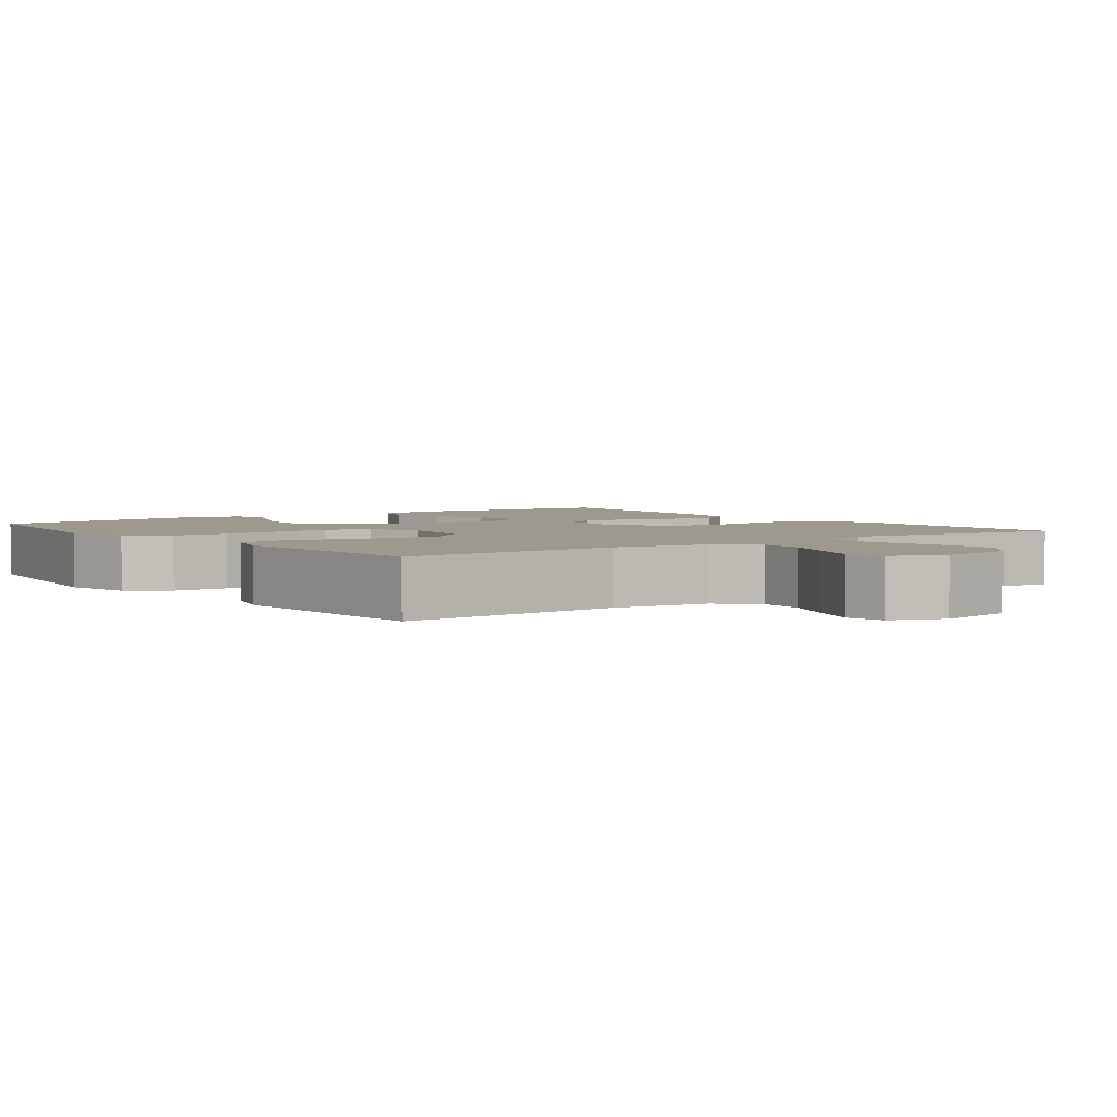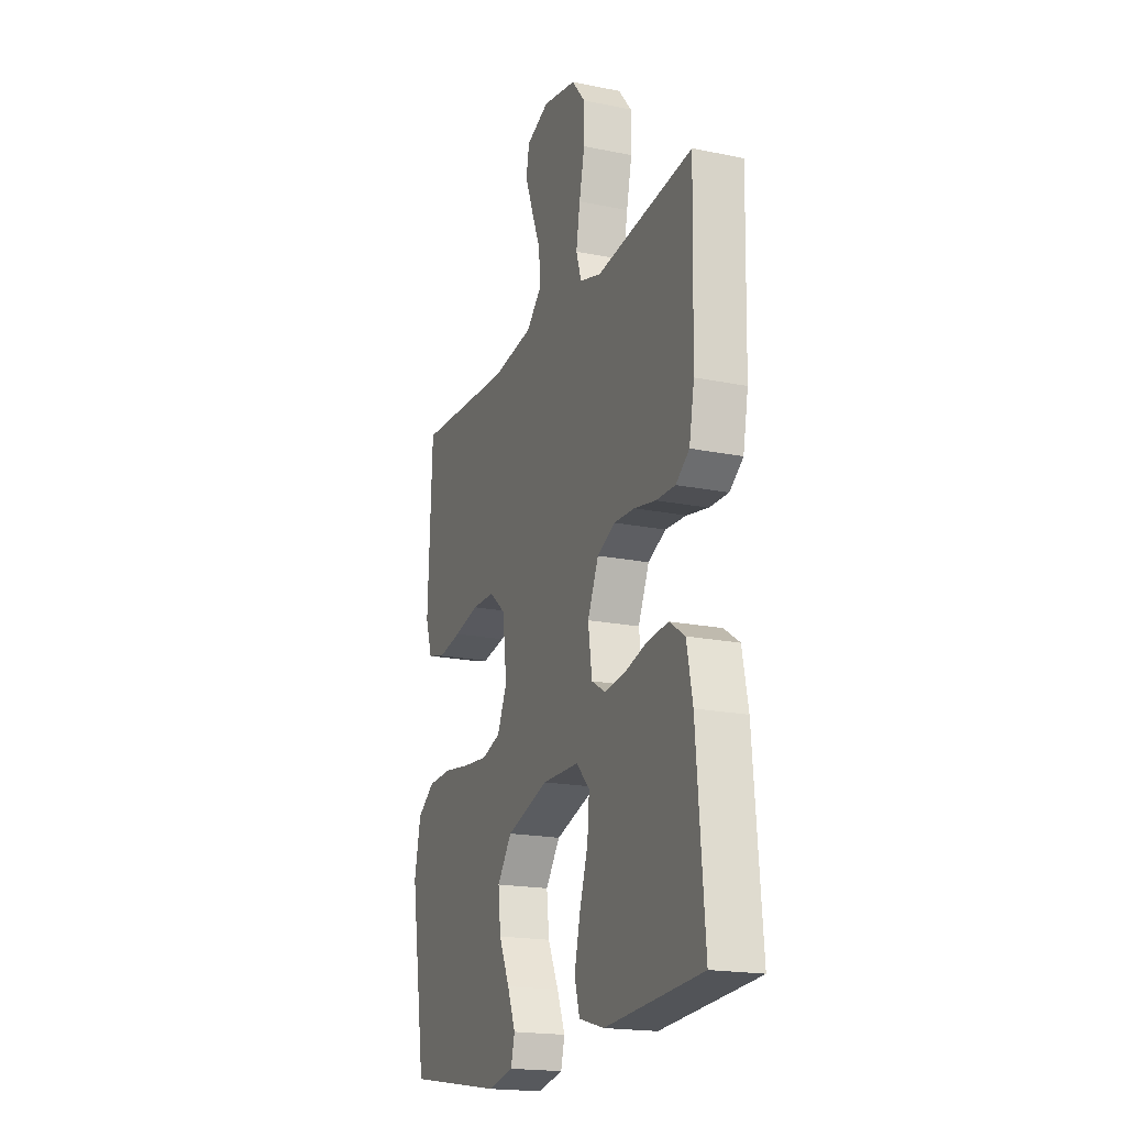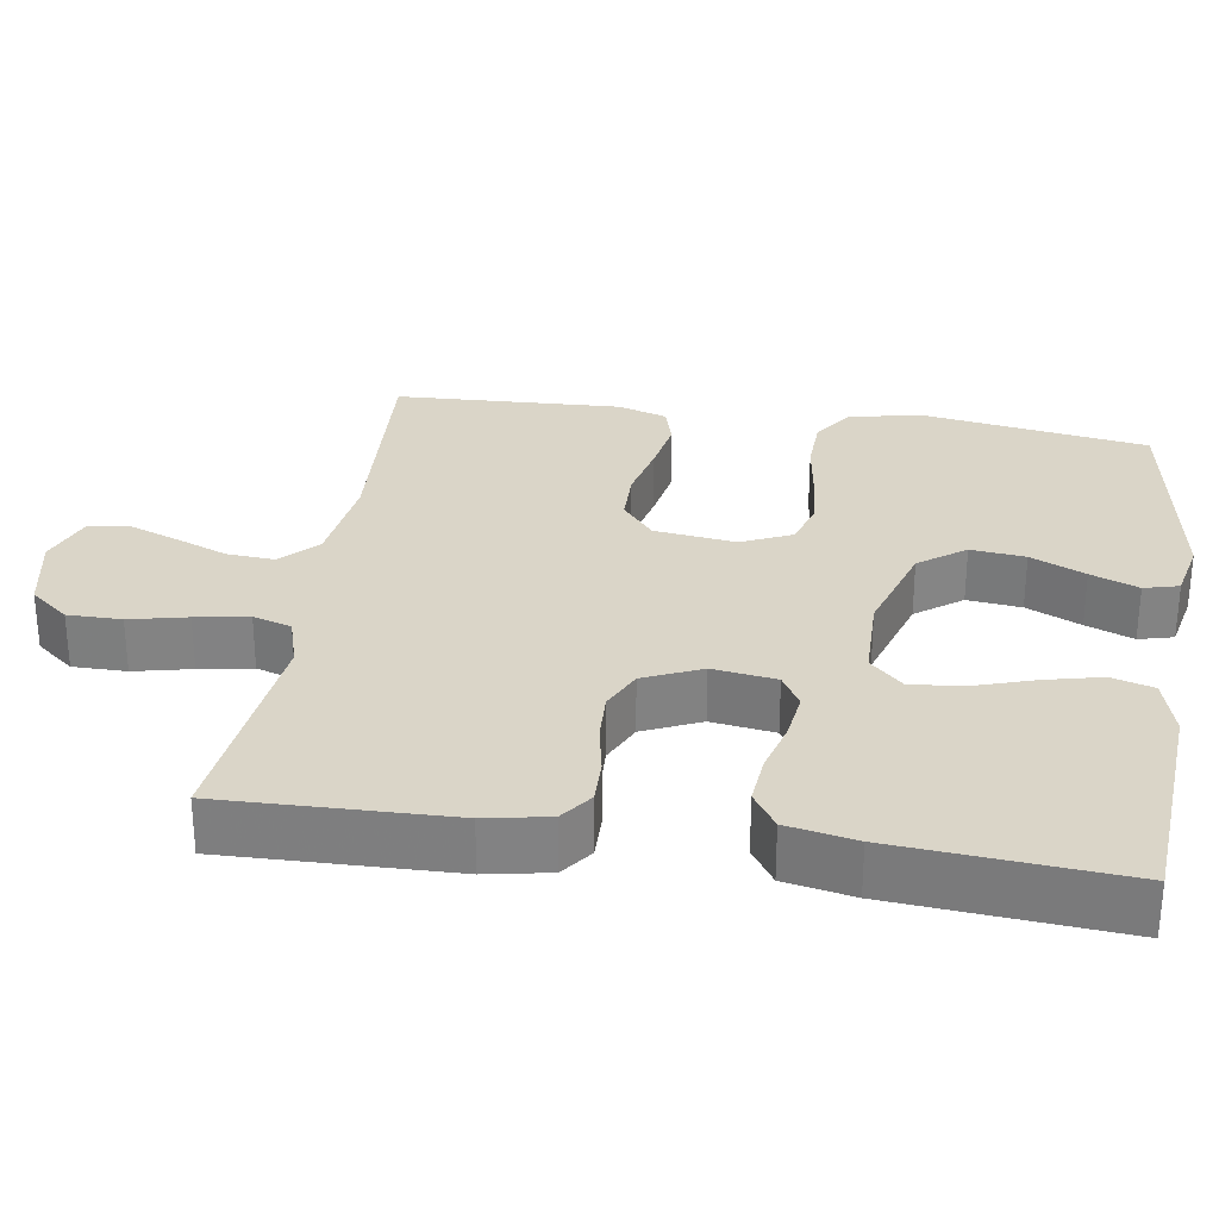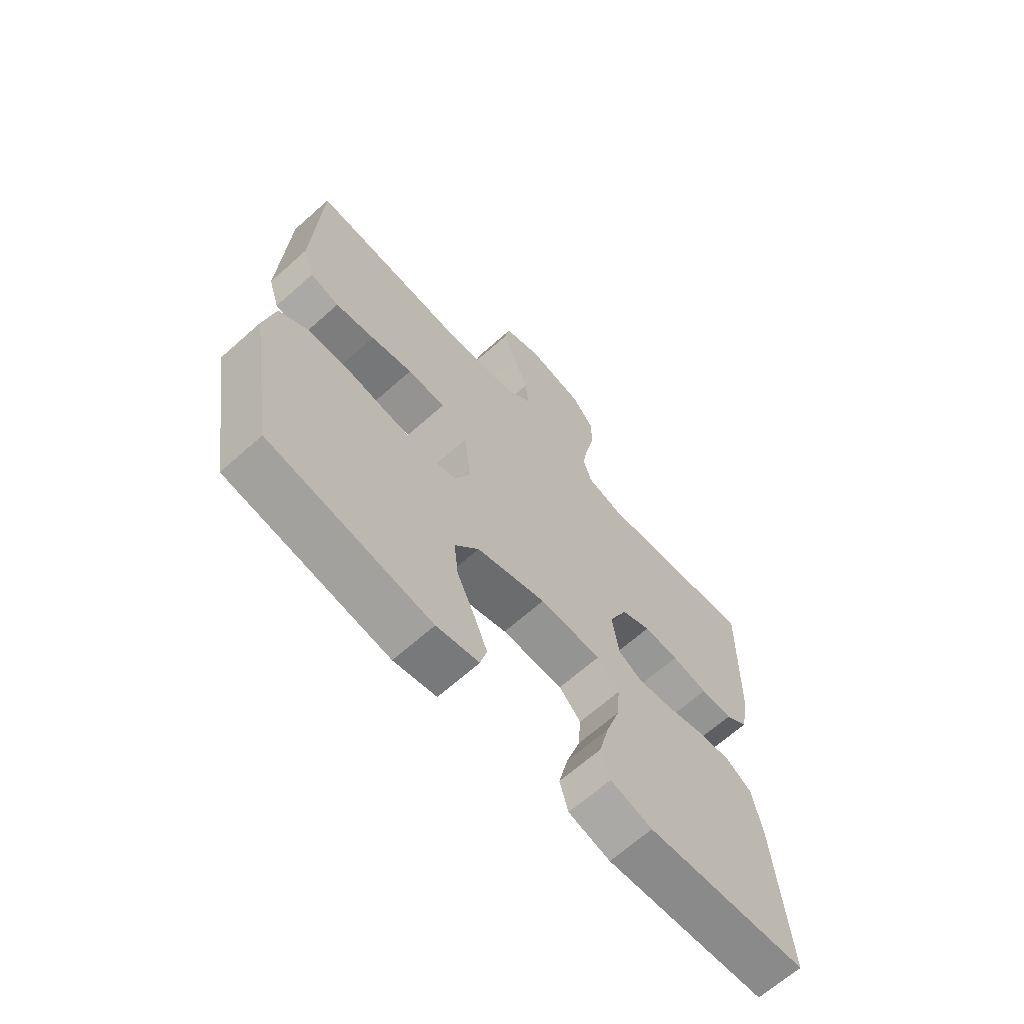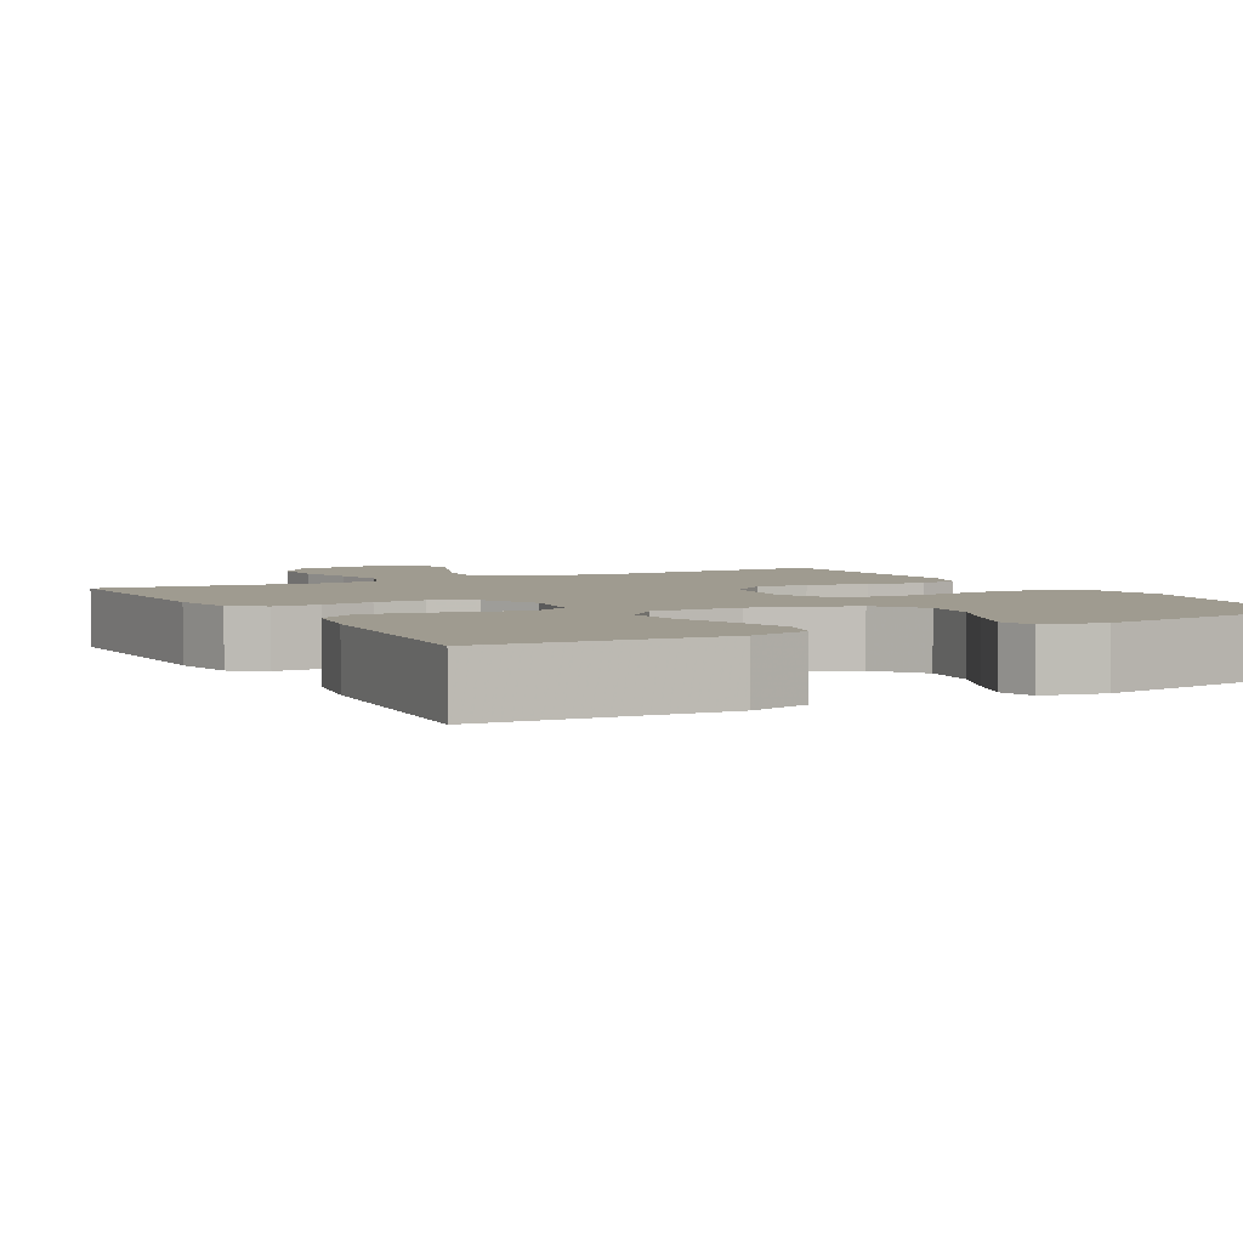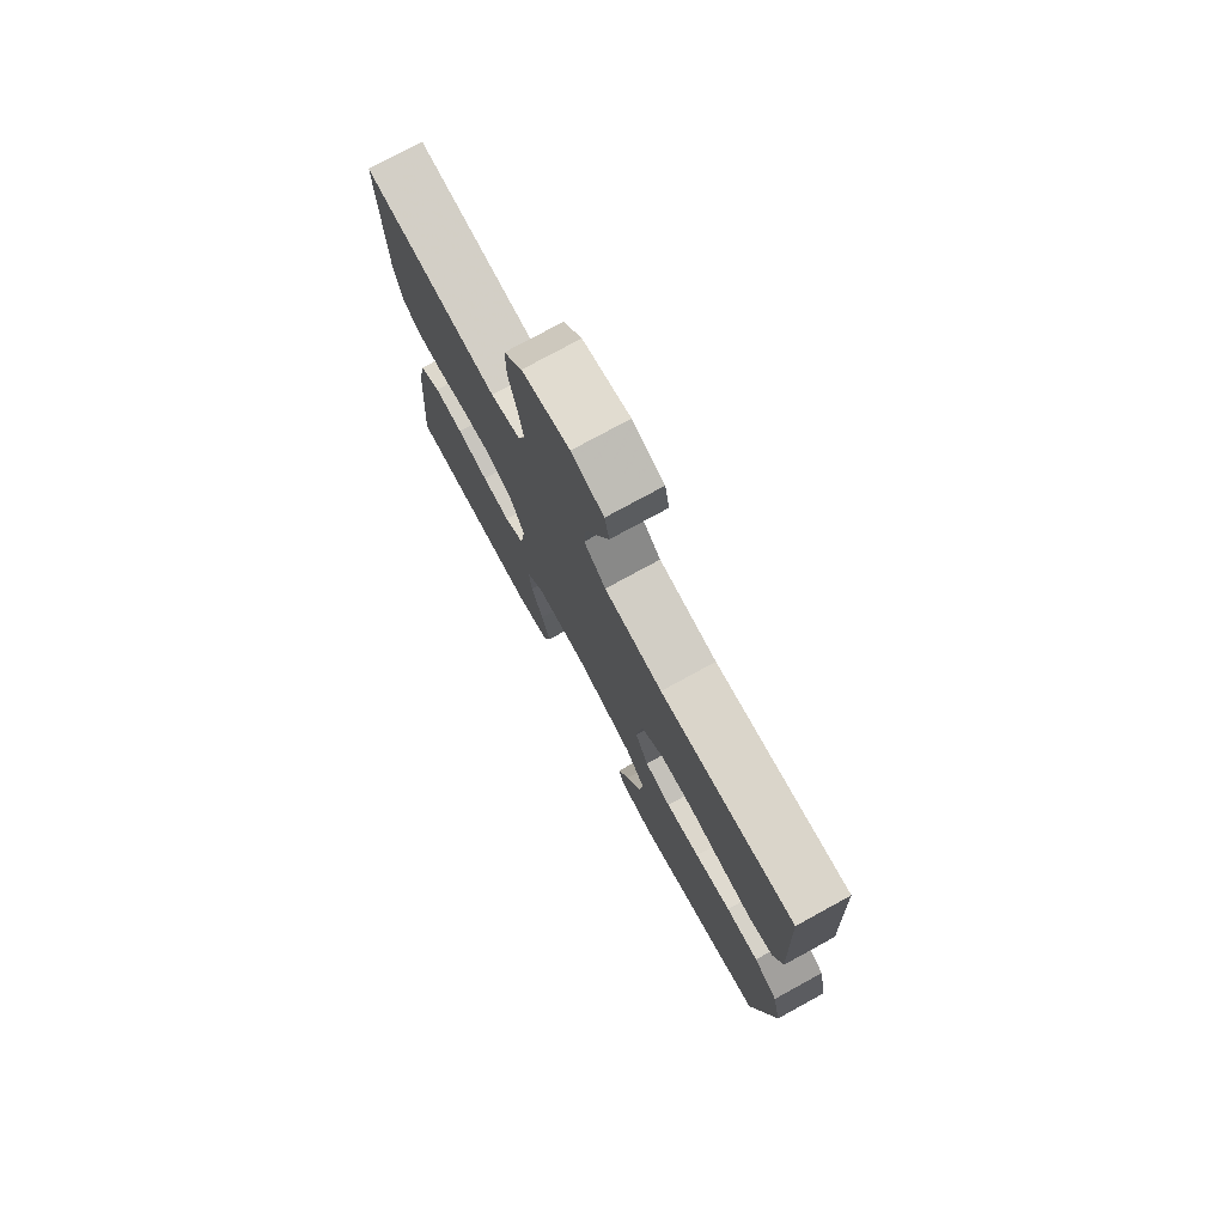
<metadata>
{"format":"obj","ext":"obj","renderer":"f3d","projection":"perspective","resolution":1024,"background":"white","views":[{"elev":3.3,"azim":-36.4,"up":"+Y"},{"elev":-19.0,"azim":68.8,"up":"+Z"},{"elev":29.3,"azim":98.7,"up":"+Y"},{"elev":-66.3,"azim":-48.2,"up":"+Z"},{"elev":4.0,"azim":151.4,"up":"+Y"},{"elev":76.7,"azim":-118.7,"up":"+Z"}]}
</metadata>
<code>
v -0.5 0.07 -0.5
v -0.548 0.07 -0.2
v -0.528 0.07 -0.106
v -0.474 0.07 -0.069
v -0.4 0.07 -0.066
v -0.318 0.07 -0.078
v -0.241 0.07 -0.085
v -0.182 0.07 -0.066
v -0.152 0.07 0
v -0.166 0.07 0.108
v -0.216 0.07 0.15
v -0.287 0.07 0.151
v -0.365 0.07 0.133
v -0.438 0.07 0.12
v -0.492 0.07 0.135
v -0.513 0.07 0.2
v -0.5 0.07 0.5
v -0.2 0.07 0.483
v -0.071 0.07 0.5
v -0.023 0.07 0.546
v -0.028 0.07 0.61
v -0.056 0.07 0.68
v -0.081 0.07 0.747
v -0.071 0.07 0.799
v 0 0.07 0.826
v 0.105 0.07 0.805
v 0.146 0.07 0.754
v 0.146 0.07 0.683
v 0.129 0.07 0.607
v 0.117 0.07 0.537
v 0.133 0.07 0.486
v 0.2 0.07 0.466
v 0.5 0.07 0.5
v 0.493 0.07 0.2
v 0.477 0.07 0.116
v 0.435 0.07 0.085
v 0.376 0.07 0.086
v 0.309 0.07 0.099
v 0.244 0.07 0.102
v 0.189 0.07 0.076
v 0.155 0.07 0
v 0.167 0.07 -0.084
v 0.211 0.07 -0.11
v 0.274 0.07 -0.102
v 0.344 0.07 -0.083
v 0.409 0.07 -0.077
v 0.457 0.07 -0.109
v 0.475 0.07 -0.2
v 0.5 0.07 -0.5
v 0.2 0.07 -0.522
v 0.122 0.07 -0.5
v 0.106 0.07 -0.444
v 0.124 0.07 -0.369
v 0.15 0.07 -0.289
v 0.156 0.07 -0.221
v 0.115 0.07 -0.178
v 0 0.07 -0.176
v -0.13 0.07 -0.217
v -0.175 0.07 -0.278
v -0.167 0.07 -0.35
v -0.134 0.07 -0.422
v -0.109 0.07 -0.485
v -0.121 0.07 -0.531
v -0.2 0.07 -0.548
v -0.5 0 -0.5
v -0.548 0 -0.2
v -0.528 0 -0.106
v -0.474 0 -0.069
v -0.4 0 -0.066
v -0.318 0 -0.078
v -0.241 0 -0.085
v -0.182 0 -0.066
v -0.152 0 0
v -0.166 0 0.108
v -0.216 0 0.15
v -0.287 0 0.151
v -0.365 0 0.133
v -0.438 0 0.12
v -0.492 0 0.135
v -0.513 0 0.2
v -0.5 0 0.5
v -0.2 0 0.483
v -0.071 0 0.5
v -0.023 0 0.546
v -0.028 0 0.61
v -0.056 0 0.68
v -0.081 0 0.747
v -0.071 0 0.799
v 0 0 0.826
v 0.105 0 0.805
v 0.146 0 0.754
v 0.146 0 0.683
v 0.129 0 0.607
v 0.117 0 0.537
v 0.133 0 0.486
v 0.2 0 0.466
v 0.5 0 0.5
v 0.493 0 0.2
v 0.477 0 0.116
v 0.435 0 0.085
v 0.376 0 0.086
v 0.309 0 0.099
v 0.244 0 0.102
v 0.189 0 0.076
v 0.155 0 0
v 0.167 0 -0.084
v 0.211 0 -0.11
v 0.274 0 -0.102
v 0.344 0 -0.083
v 0.409 0 -0.077
v 0.457 0 -0.109
v 0.475 0 -0.2
v 0.5 0 -0.5
v 0.2 0 -0.522
v 0.122 0 -0.5
v 0.106 0 -0.444
v 0.124 0 -0.369
v 0.15 0 -0.289
v 0.156 0 -0.221
v 0.115 0 -0.178
v 0 0 -0.176
v -0.13 0 -0.217
v -0.175 0 -0.278
v -0.167 0 -0.35
v -0.134 0 -0.422
v -0.109 0 -0.485
v -0.121 0 -0.531
v -0.2 0 -0.548
f 4 5 6
f 3 4 6
f 2 3 6
f 1 2 6
f 64 1 6
f 63 64 6
f 62 63 6
f 61 62 6
f 60 61 6
f 59 60 6 7
f 58 59 7 8
f 57 58 8 9
f 56 57 9 10
f 52 53 54
f 51 52 54
f 50 51 54
f 49 50 54
f 48 49 54
f 47 48 54
f 46 47 54
f 45 46 54
f 44 45 54
f 43 44 54 55
f 42 43 55 56
f 36 37 38
f 35 36 38
f 34 35 38
f 33 34 38
f 32 33 38
f 31 32 38 39
f 30 31 39 40
f 27 28 29
f 26 27 29
f 25 26 29
f 24 25 29
f 23 24 29
f 22 23 29
f 21 22 29
f 20 21 29 30
f 30 40 41
f 20 30 41
f 19 20 41
f 16 17 18
f 15 16 18
f 14 15 18
f 13 14 18
f 12 13 18
f 11 12 18 19
f 42 56 10
f 41 42 10
f 19 41 10
f 10 11 19
f 70 69 68
f 70 68 67
f 70 67 66
f 70 66 65
f 70 65 128
f 70 128 127
f 70 127 126
f 70 126 125
f 70 125 124
f 71 70 124 123
f 72 71 123 122
f 73 72 122 121
f 74 73 121 120
f 118 117 116
f 118 116 115
f 118 115 114
f 118 114 113
f 118 113 112
f 118 112 111
f 118 111 110
f 118 110 109
f 118 109 108
f 119 118 108 107
f 120 119 107 106
f 102 101 100
f 102 100 99
f 102 99 98
f 102 98 97
f 102 97 96
f 103 102 96 95
f 104 103 95 94
f 93 92 91
f 93 91 90
f 93 90 89
f 93 89 88
f 93 88 87
f 93 87 86
f 93 86 85
f 94 93 85 84
f 105 104 94
f 105 94 84
f 105 84 83
f 82 81 80
f 82 80 79
f 82 79 78
f 82 78 77
f 82 77 76
f 83 82 76 75
f 74 120 106
f 74 106 105
f 74 105 83
f 83 75 74
f 1 65 66 2
f 2 66 67 3
f 3 67 68 4
f 4 68 69 5
f 5 69 70 6
f 6 70 71 7
f 7 71 72 8
f 8 72 73 9
f 9 73 74 10
f 10 74 75 11
f 11 75 76 12
f 12 76 77 13
f 13 77 78 14
f 14 78 79 15
f 15 79 80 16
f 16 80 81 17
f 17 81 82 18
f 18 82 83 19
f 19 83 84 20
f 20 84 85 21
f 21 85 86 22
f 22 86 87 23
f 23 87 88 24
f 24 88 89 25
f 25 89 90 26
f 26 90 91 27
f 27 91 92 28
f 28 92 93 29
f 29 93 94 30
f 30 94 95 31
f 31 95 96 32
f 32 96 97 33
f 33 97 98 34
f 34 98 99 35
f 35 99 100 36
f 36 100 101 37
f 37 101 102 38
f 38 102 103 39
f 39 103 104 40
f 40 104 105 41
f 41 105 106 42
f 42 106 107 43
f 43 107 108 44
f 44 108 109 45
f 45 109 110 46
f 46 110 111 47
f 47 111 112 48
f 48 112 113 49
f 49 113 114 50
f 50 114 115 51
f 51 115 116 52
f 52 116 117 53
f 53 117 118 54
f 54 118 119 55
f 55 119 120 56
f 56 120 121 57
f 57 121 122 58
f 58 122 123 59
f 59 123 124 60
f 60 124 125 61
f 61 125 126 62
f 62 126 127 63
f 63 127 128 64
f 64 128 65 1

</code>
